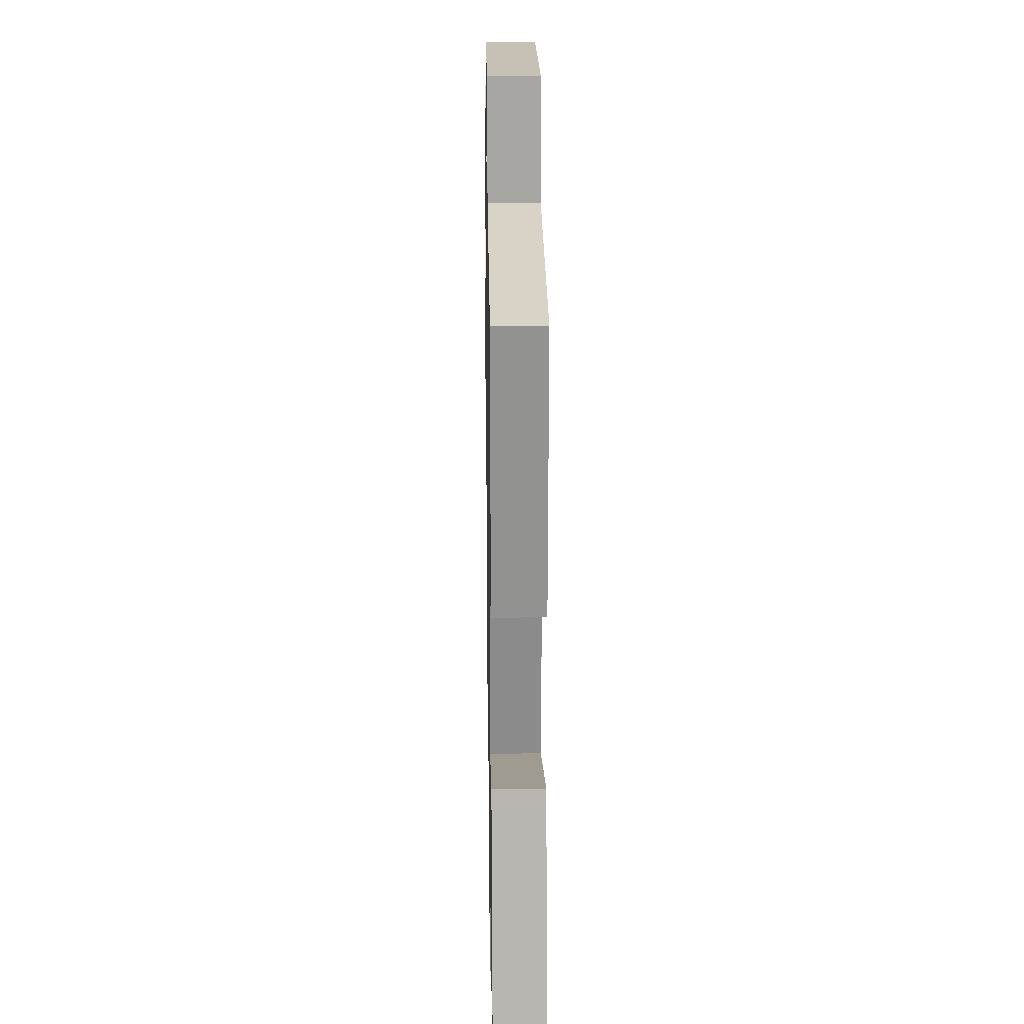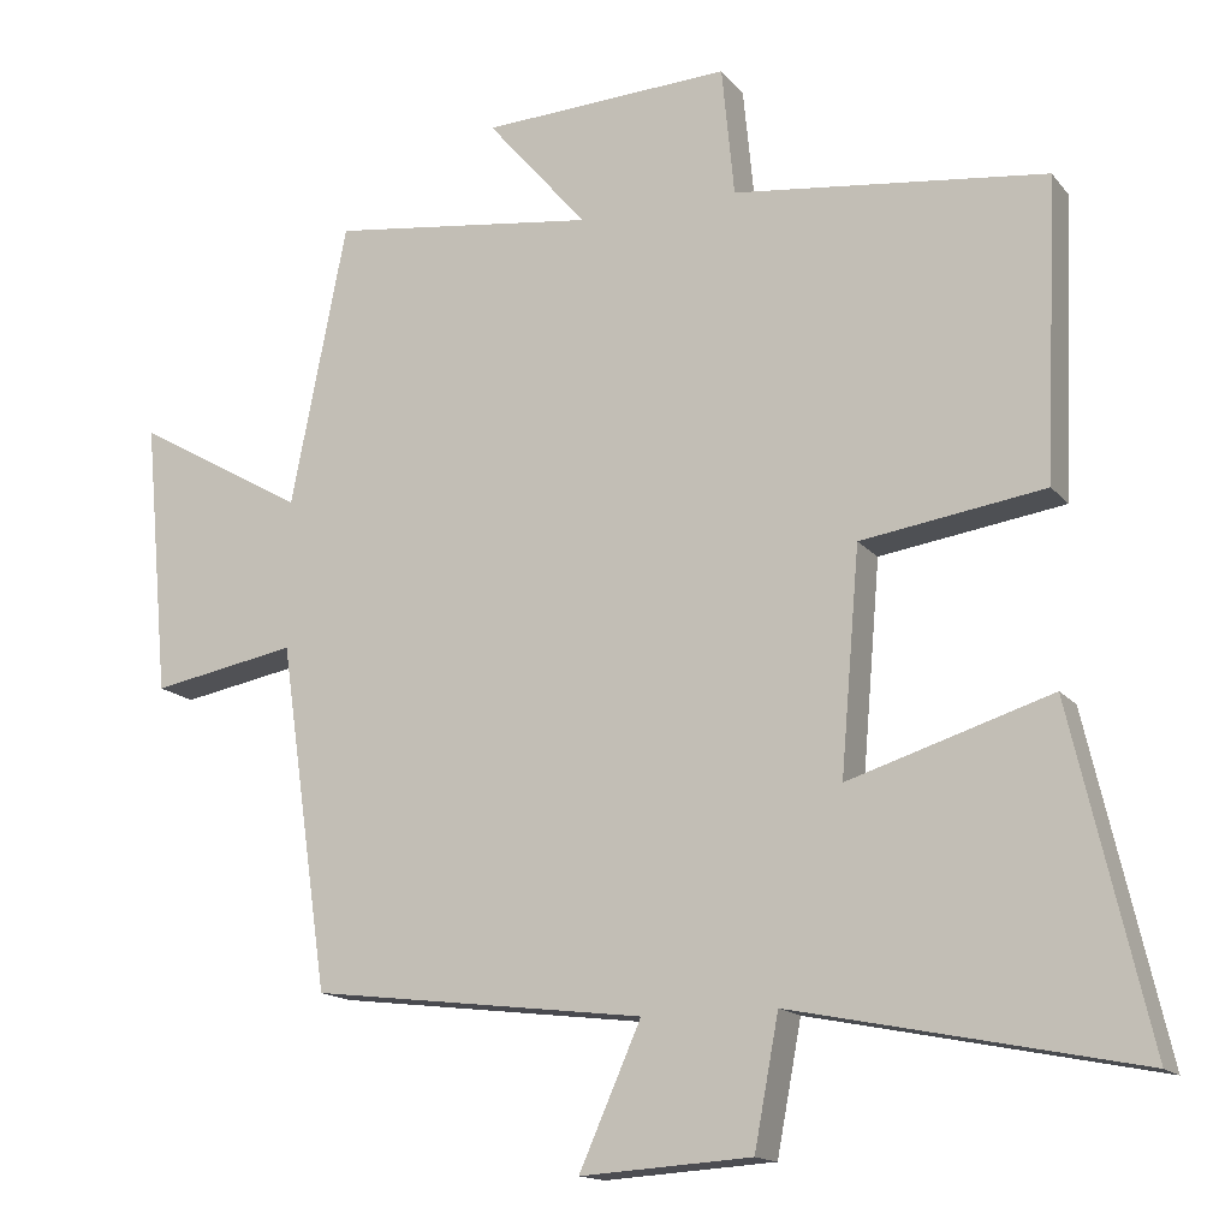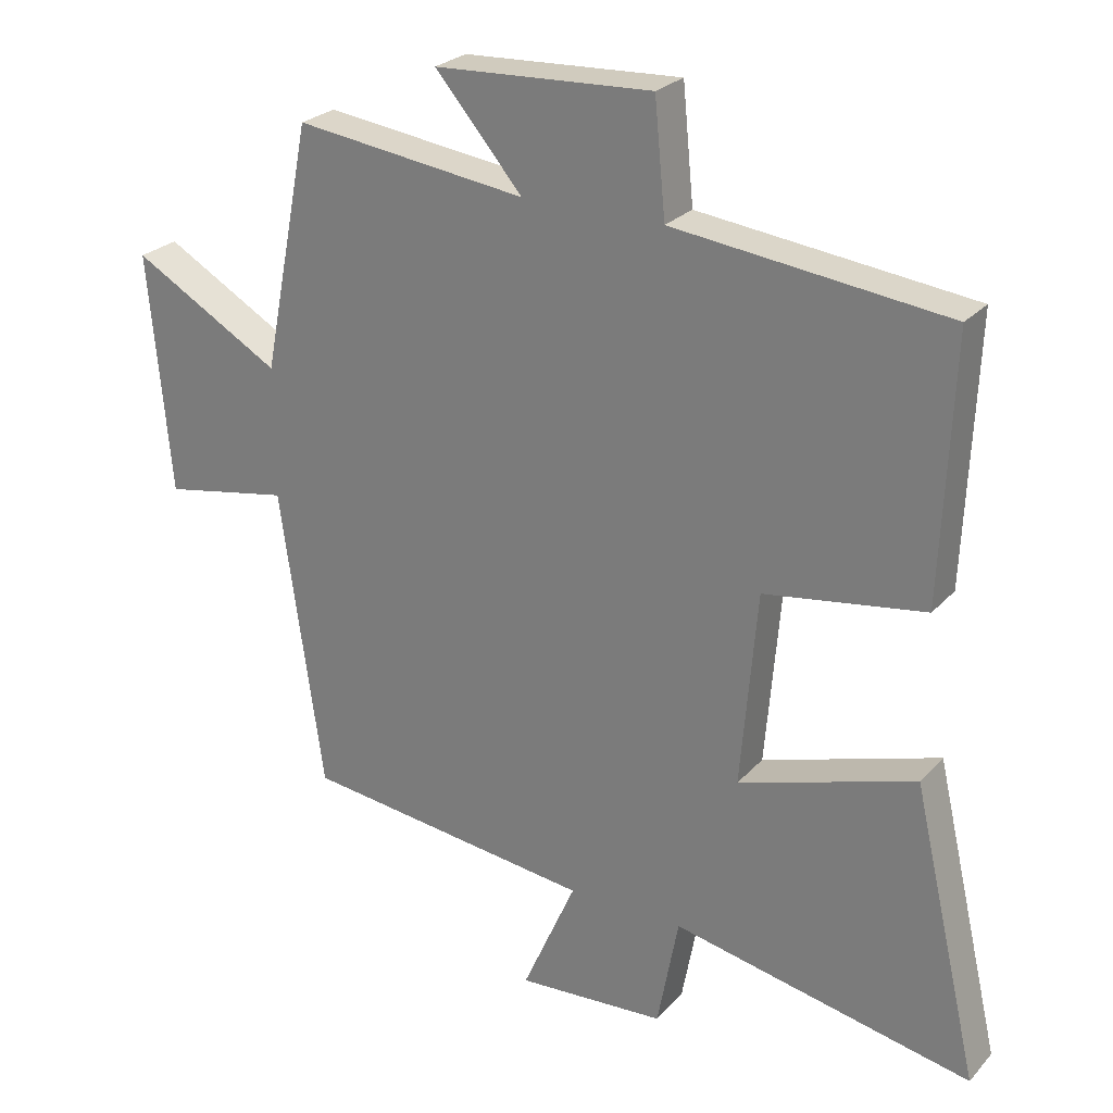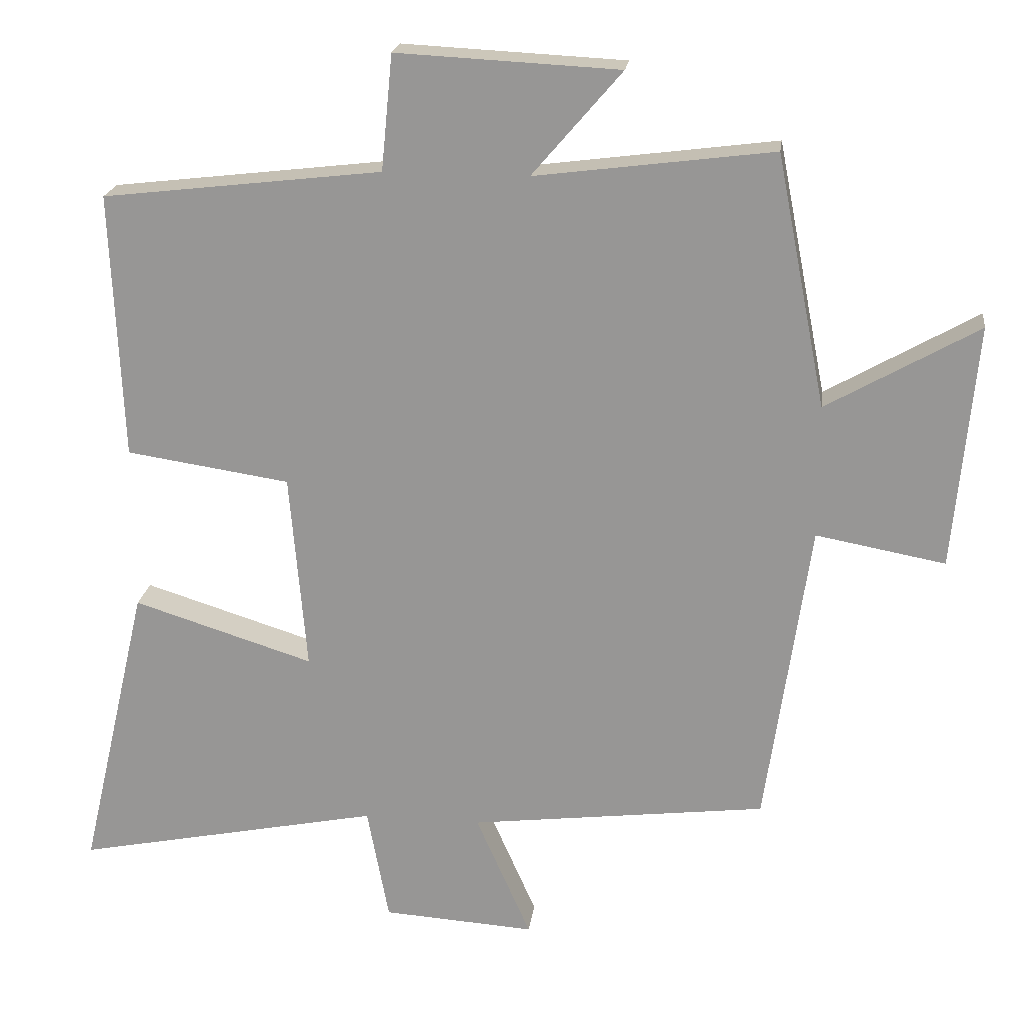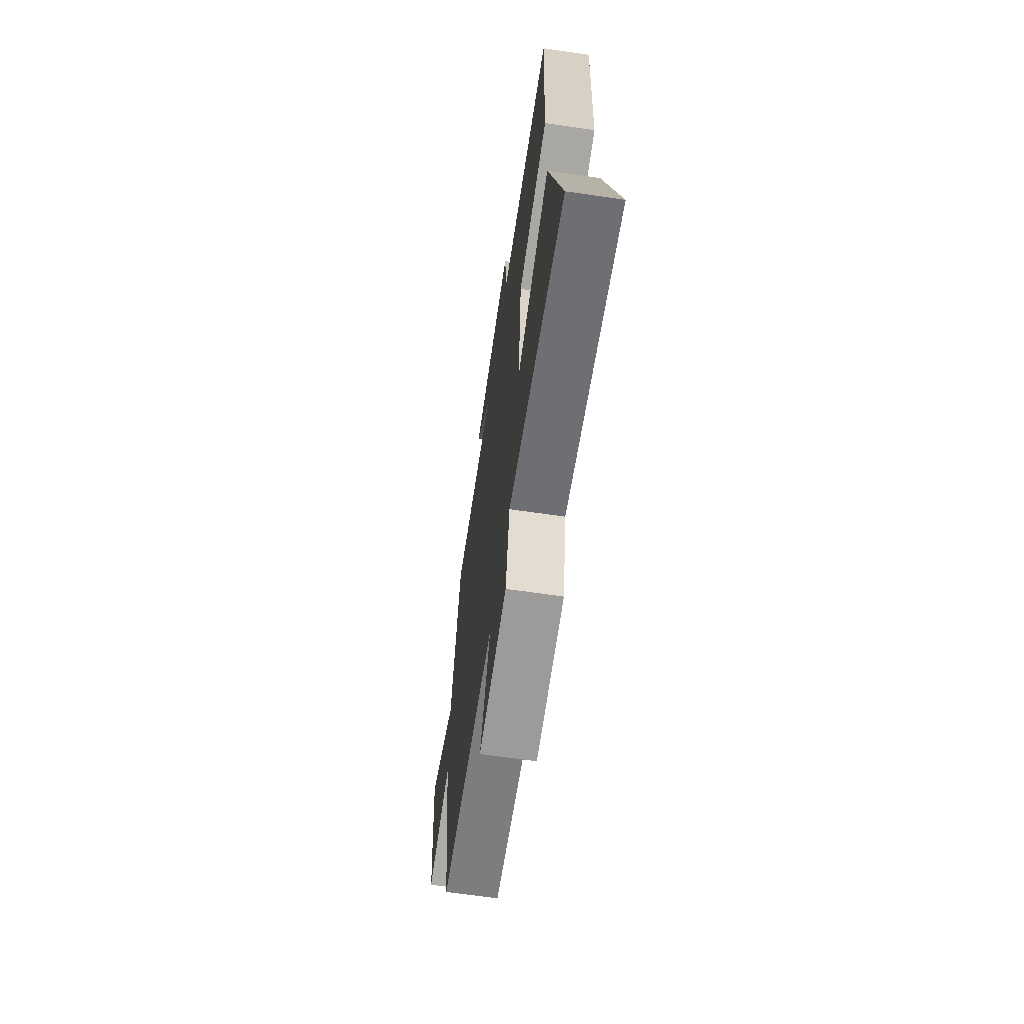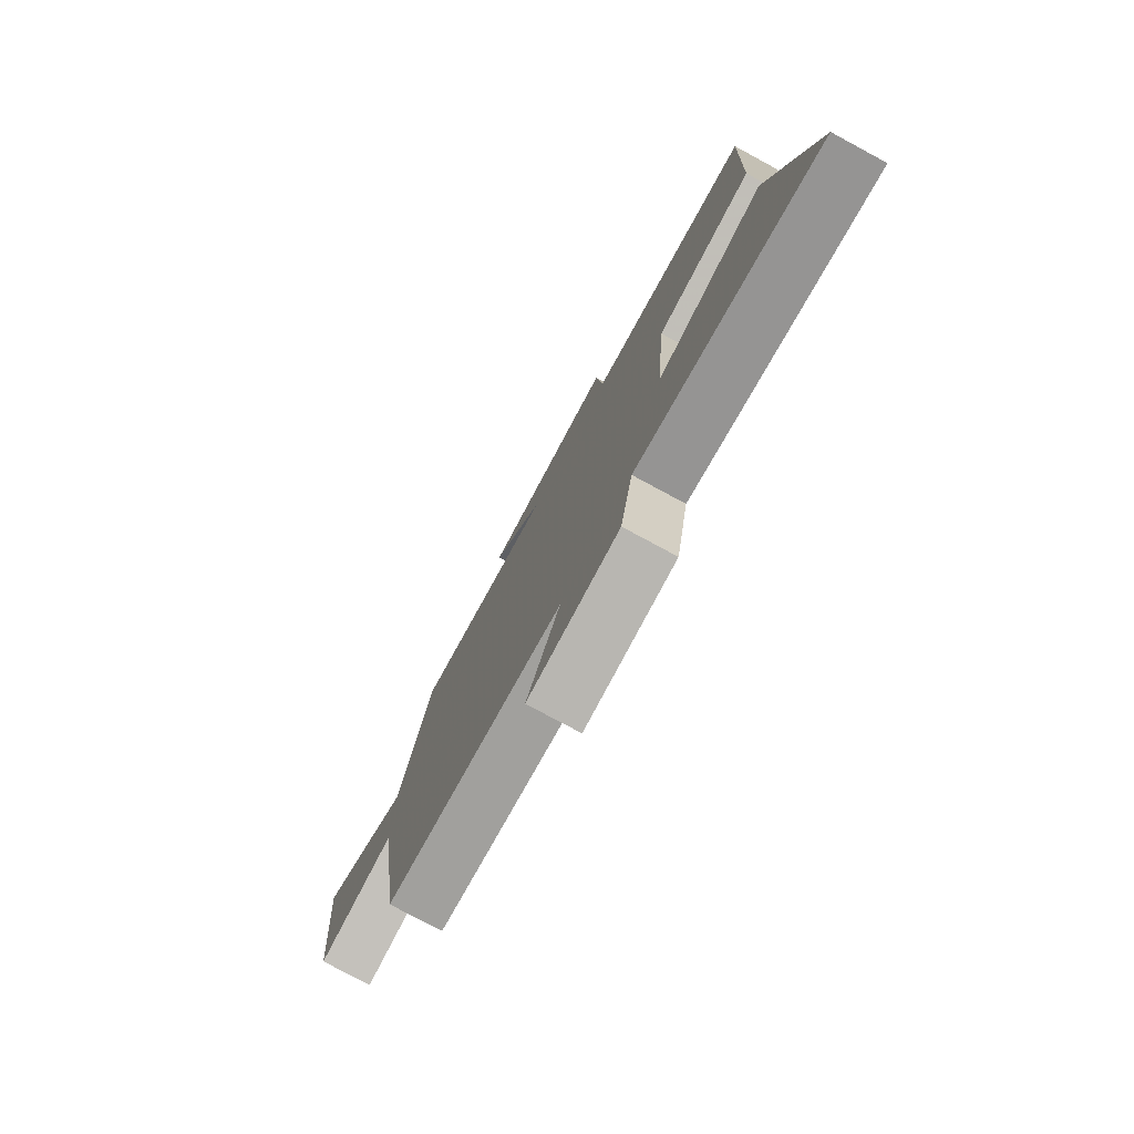
<metadata>
{"format":"obj","ext":"obj","renderer":"f3d","projection":"perspective","resolution":1024,"background":"white","views":[{"elev":21.4,"azim":89.1,"up":"+Z"},{"elev":-15.1,"azim":24.7,"up":"+Z"},{"elev":25.6,"azim":31.7,"up":"+Z"},{"elev":20.7,"azim":-172.6,"up":"+Z"},{"elev":-66.2,"azim":81.7,"up":"+Z"},{"elev":-78.2,"azim":61.7,"up":"+Z"}]}
</metadata>
<code>
v -0.429 0.07 0.544
v -0.089 0.07 0.5
v -0.217 0.07 0.649
v 0.101 0.07 0.665
v 0.117 0.07 0.5
v 0.516 0.07 0.453
v 0.5 0.07 0.072
v 0.266 0.07 0.037
v 0.242 0.07 -0.247
v 0.5 0.07 -0.166
v 0.598 0.07 -0.589
v 0.159 0.07 -0.5
v 0.128 0.07 -0.665
v -0.09 0.07 -0.679
v -0.011 0.07 -0.5
v -0.437 0.07 -0.448
v -0.5 0.07 -0.008
v -0.685 0.07 -0.042
v -0.717 0.07 0.308
v -0.5 0.07 0.184
v -0.429 0 0.544
v -0.089 0 0.5
v -0.217 0 0.649
v 0.101 0 0.665
v 0.117 0 0.5
v 0.516 0 0.453
v 0.5 0 0.072
v 0.266 0 0.037
v 0.242 0 -0.247
v 0.5 0 -0.166
v 0.598 0 -0.589
v 0.159 0 -0.5
v 0.128 0 -0.665
v -0.09 0 -0.679
v -0.011 0 -0.5
v -0.437 0 -0.448
v -0.5 0 -0.008
v -0.685 0 -0.042
v -0.717 0 0.308
v -0.5 0 0.184
f 17 18 19 20
f 20 1 2
f 17 20 2
f 16 17 2
f 15 16 2
f 12 13 14 15
f 12 15 2
f 9 10 11 12
f 8 9 12 2
f 7 8 2
f 6 7 2
f 5 6 2
f 2 3 4 5
f 40 39 38 37
f 22 21 40
f 22 40 37
f 22 37 36
f 22 36 35
f 35 34 33 32
f 22 35 32
f 32 31 30 29
f 22 32 29 28
f 22 28 27
f 22 27 26
f 22 26 25
f 25 24 23 22
f 1 21 22 2
f 2 22 23 3
f 3 23 24 4
f 4 24 25 5
f 5 25 26 6
f 6 26 27 7
f 7 27 28 8
f 8 28 29 9
f 9 29 30 10
f 10 30 31 11
f 11 31 32 12
f 12 32 33 13
f 13 33 34 14
f 14 34 35 15
f 15 35 36 16
f 16 36 37 17
f 17 37 38 18
f 18 38 39 19
f 19 39 40 20
f 20 40 21 1

</code>
